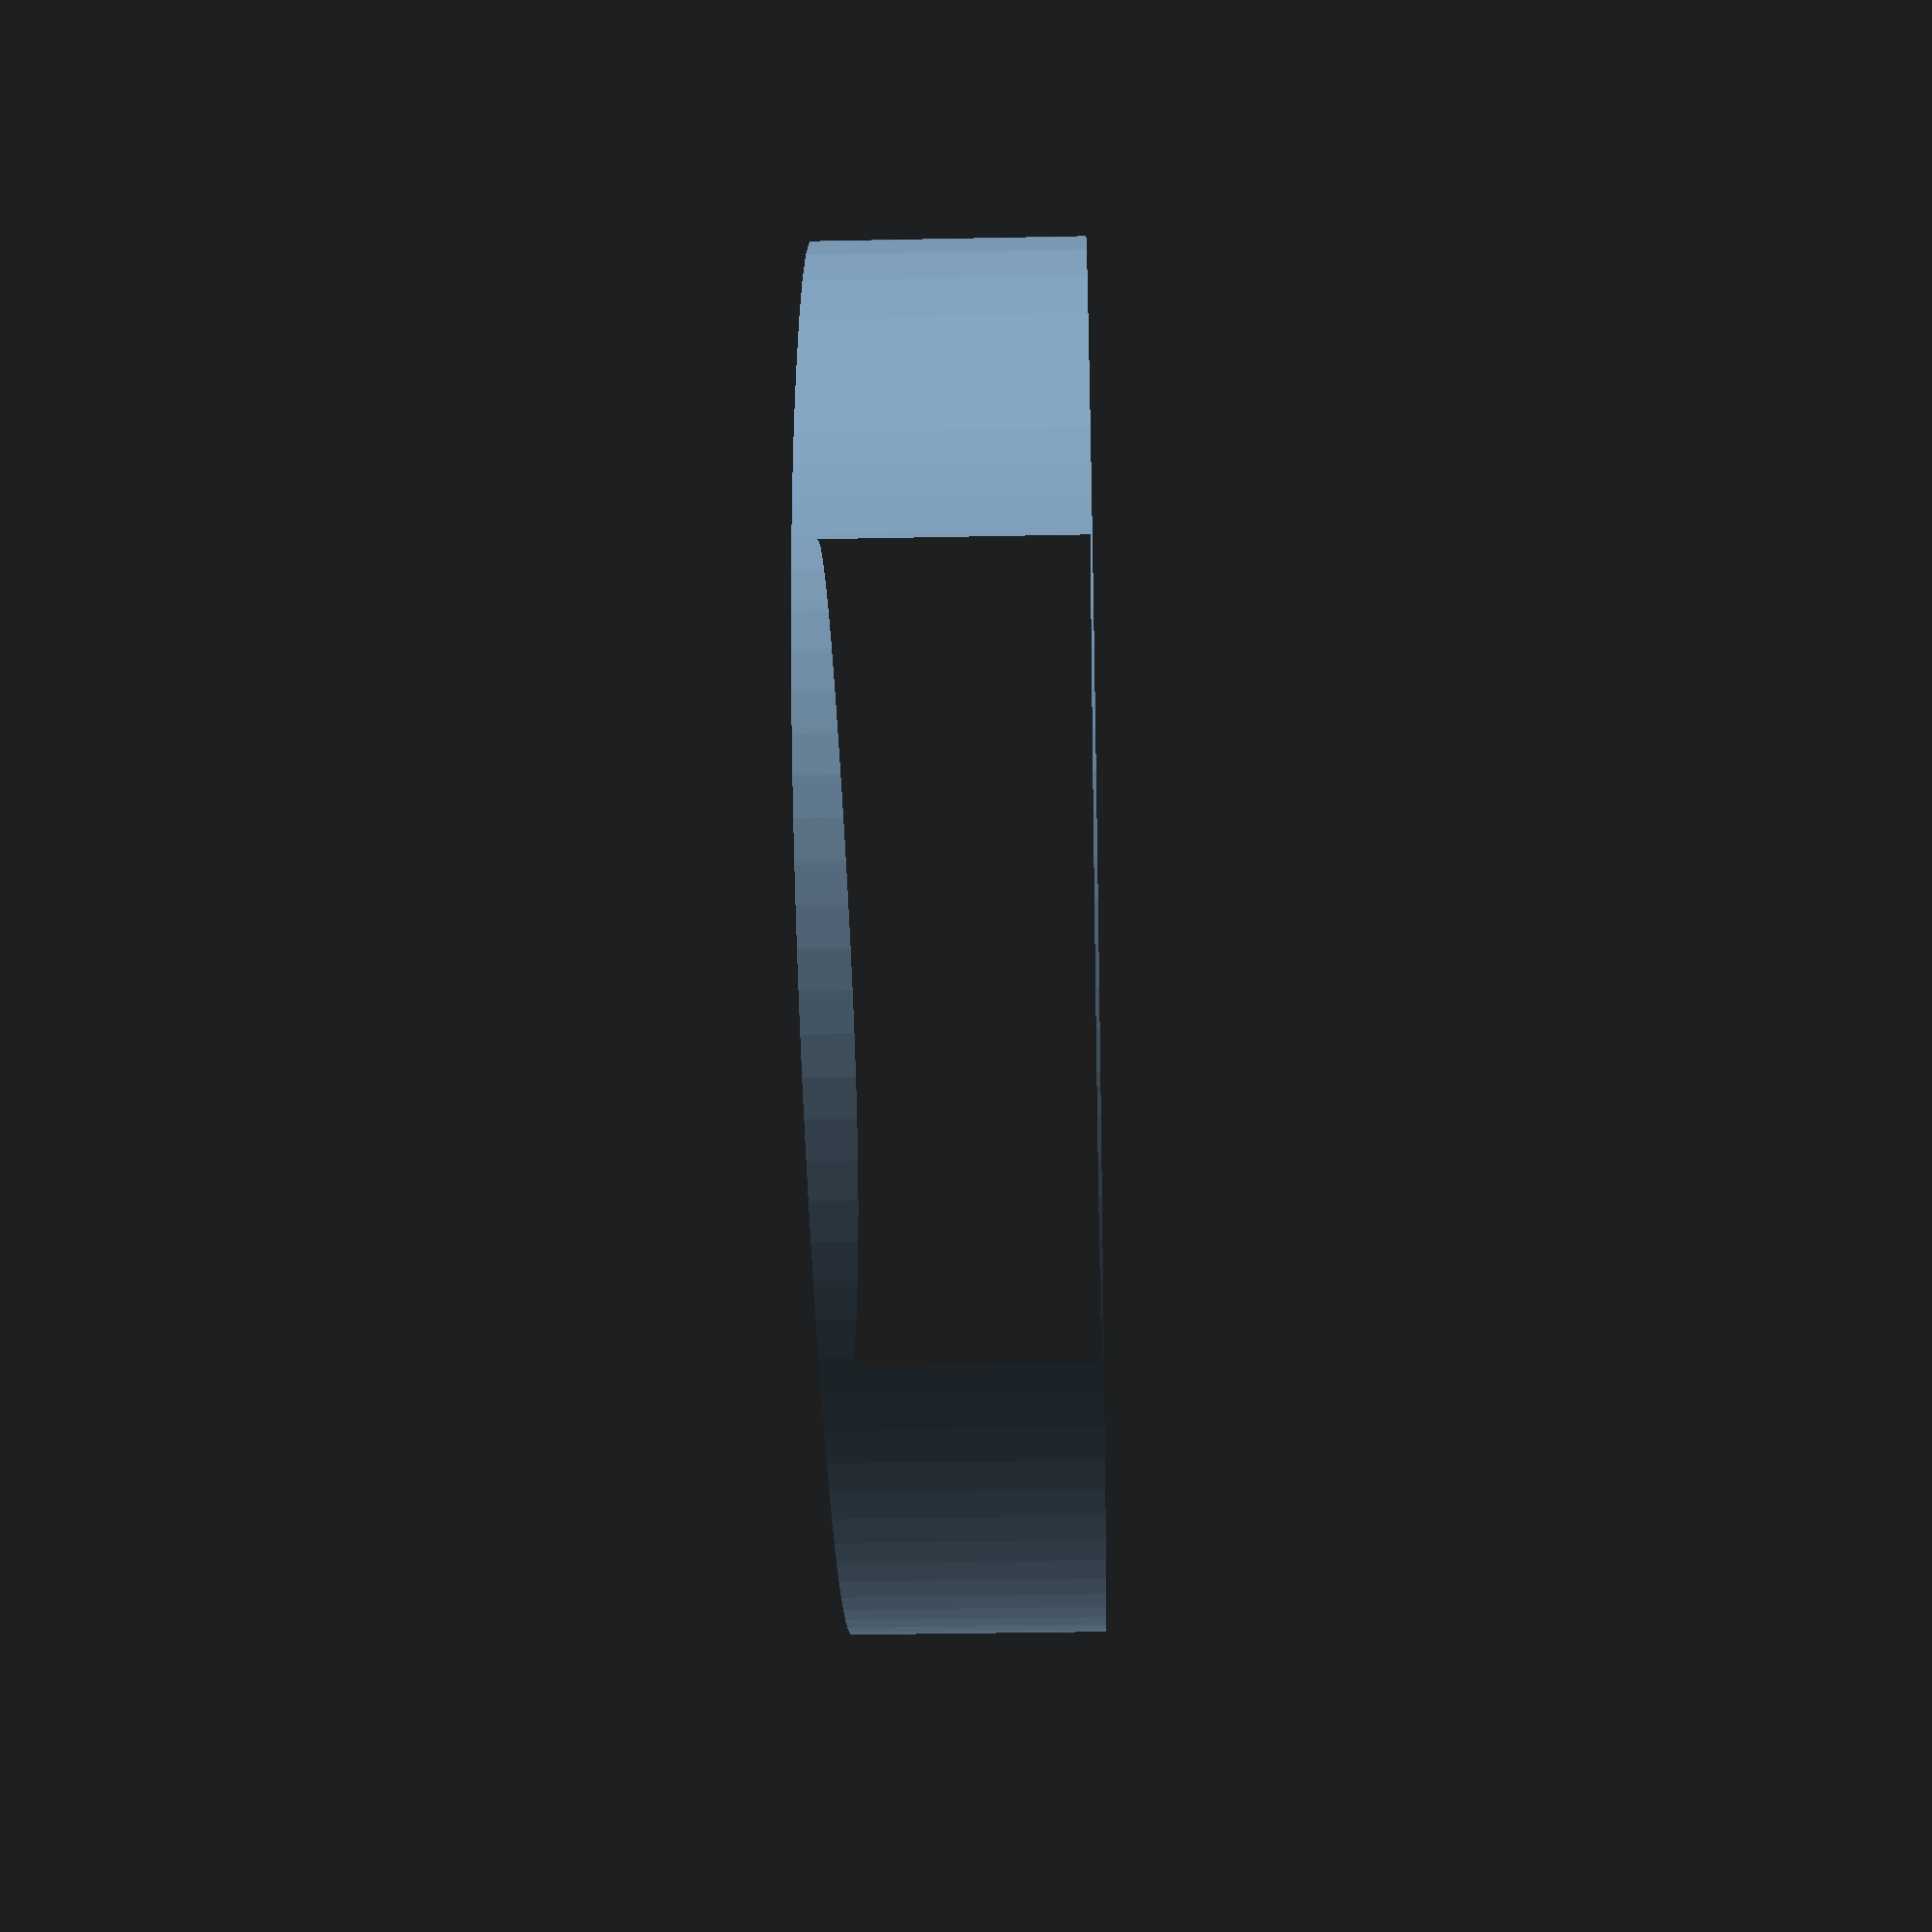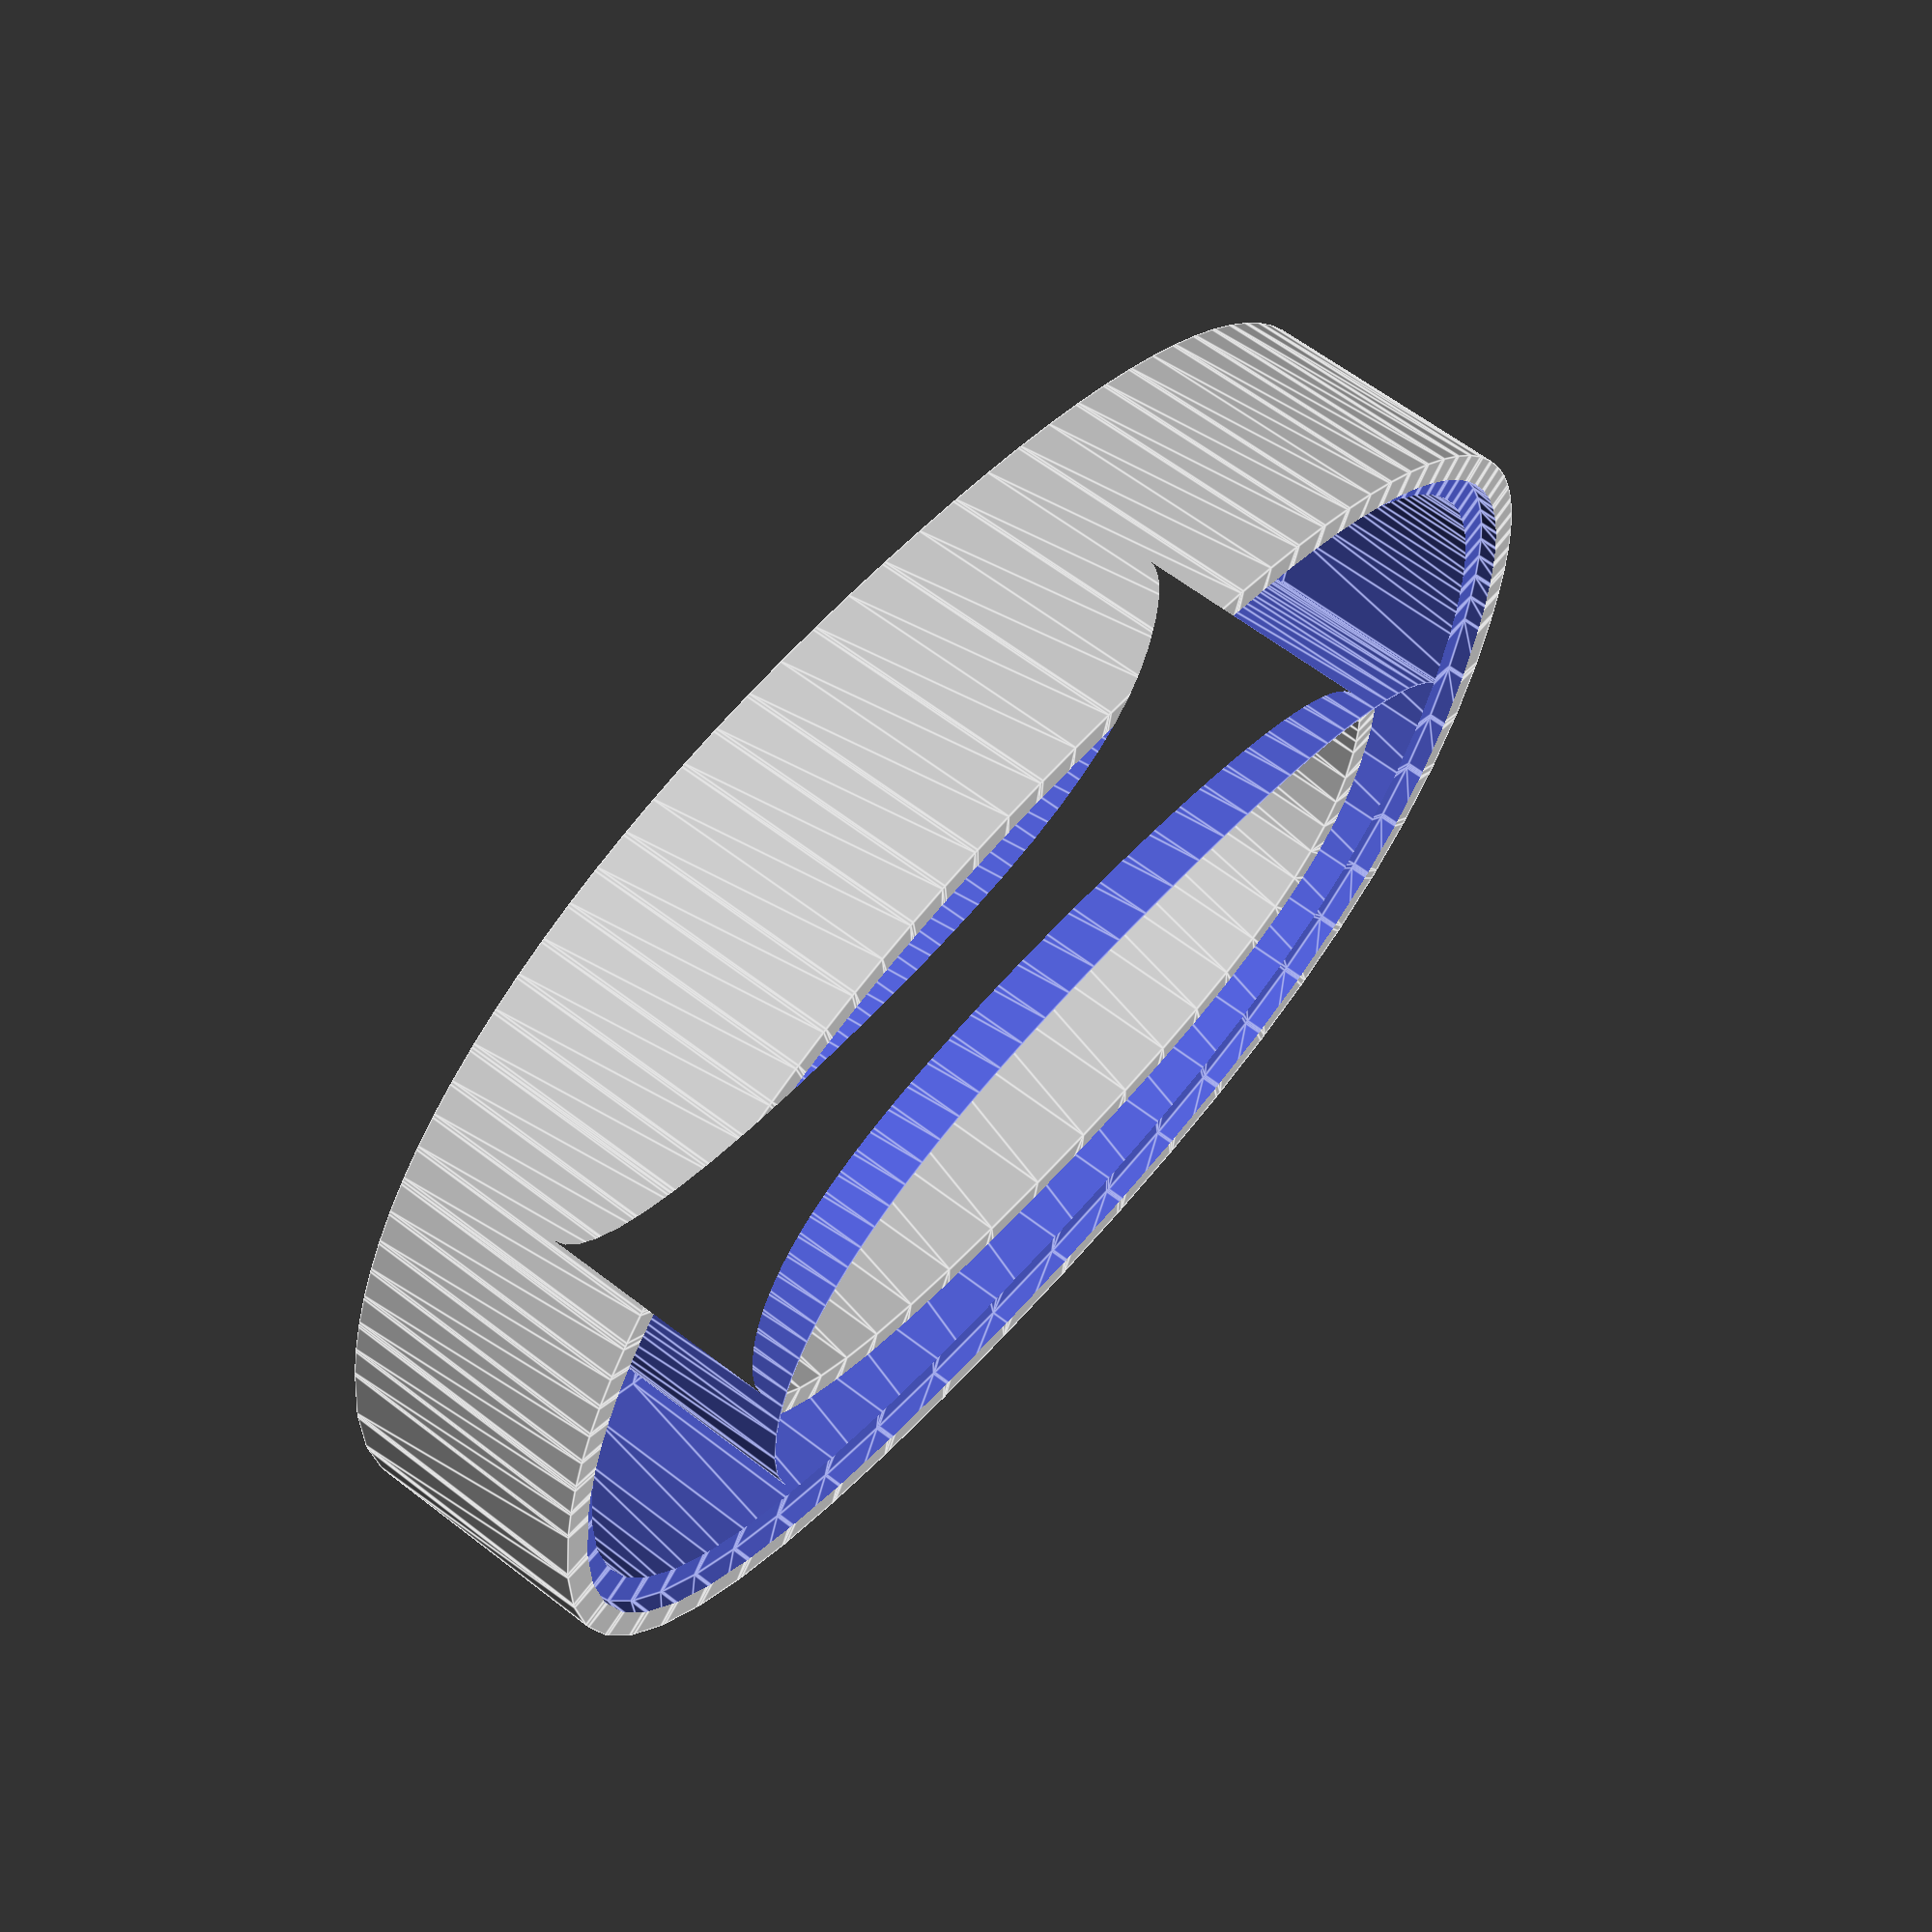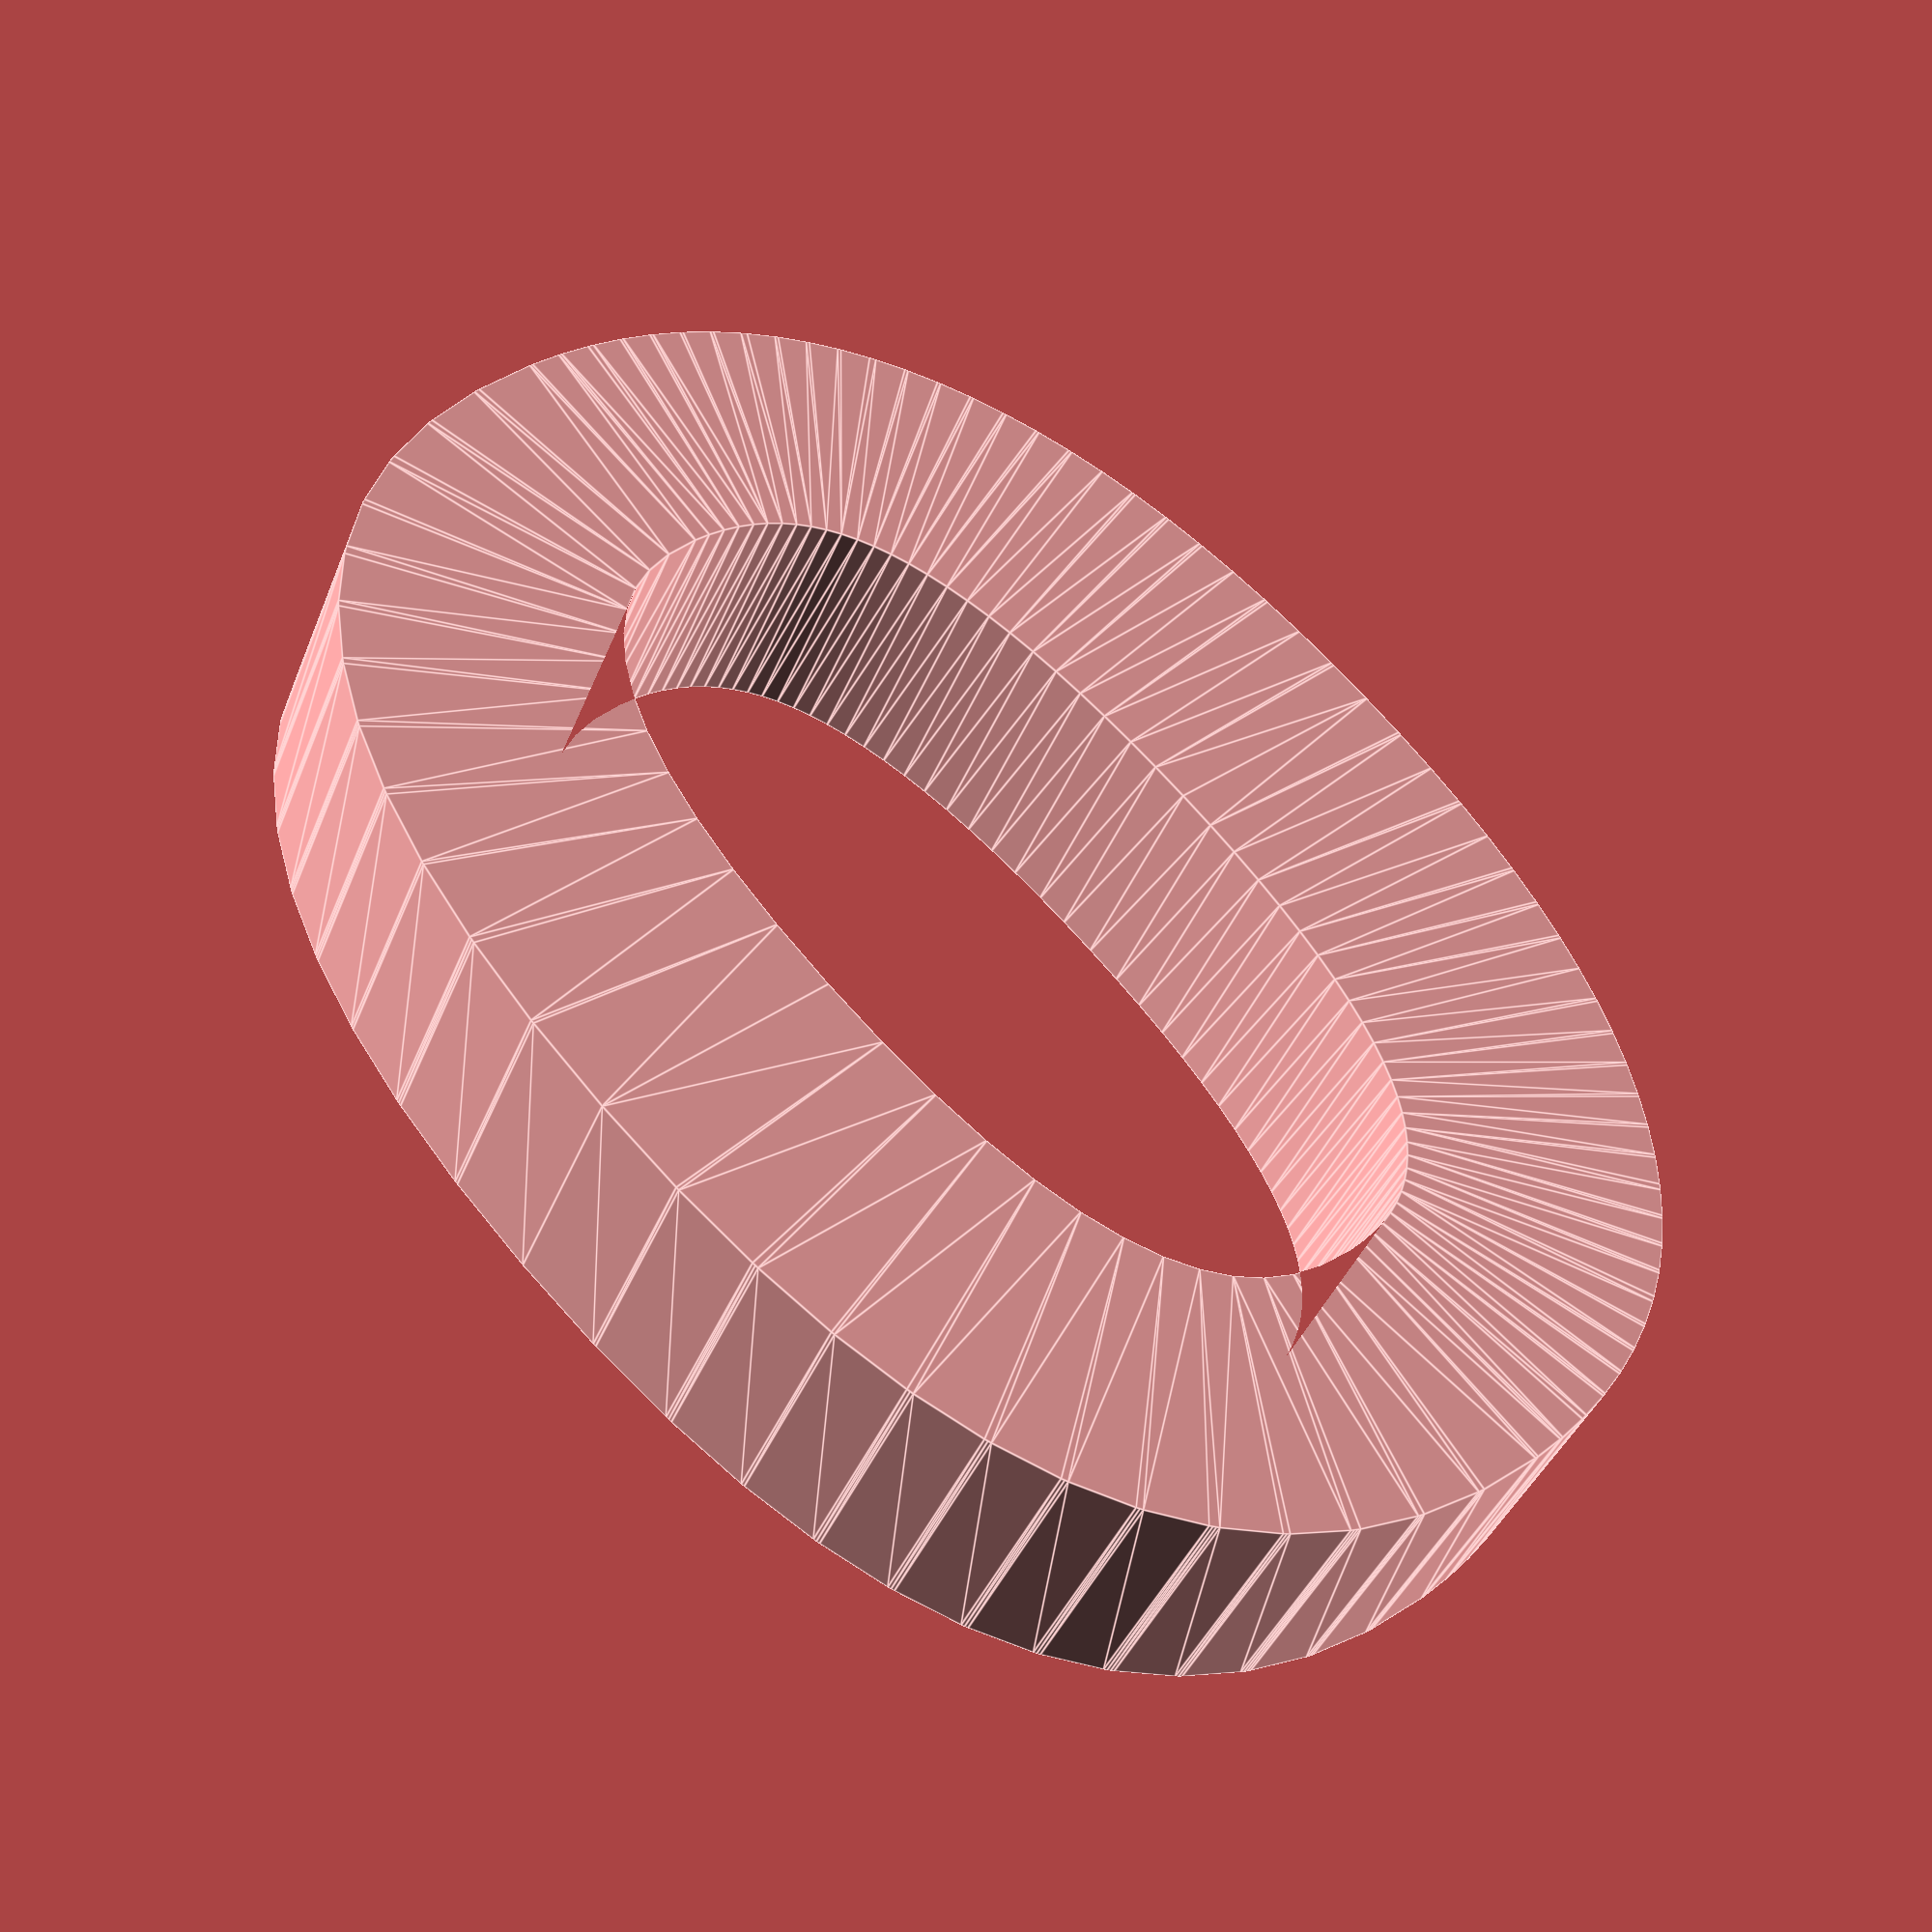
<openscad>

//Sign body maker V3 - bigclivedotcom
letter = "O"; //Sign character to make
style = "Noto Mono"; //See "Help" and "Font List"
size = 80; //Size of character (height)
depth = 14; //Depth of sign character
$fn=100; //Curve facets - higher is smoother
walls = 3; //Side wall thickness
base=2; //Base thickness (-1 for open back)
face = 1; //Face thickness
//Don't change variables below here
sized=size-(2*walls);
difference(){
     linear_extrude(height=depth)
	  minkowski(){
	  text(letter,sized,style);
	  circle(walls);
     }
//Lip for front face (half wall thickness)
     translate([0,0,depth-face])
	  linear_extrude(height=2*face)
	  minkowski(){
	  text(letter,sized,style);
	  circle(walls/2);
     }
//hollow core of letter
     translate([0,0,base])
	  linear_extrude(height=depth+2)
	  text(letter,sized,style);
}

</openscad>
<views>
elev=33.3 azim=78.8 roll=91.6 proj=p view=wireframe
elev=298.9 azim=280.0 roll=308.4 proj=p view=edges
elev=219.7 azim=43.4 roll=20.1 proj=p view=edges
</views>
